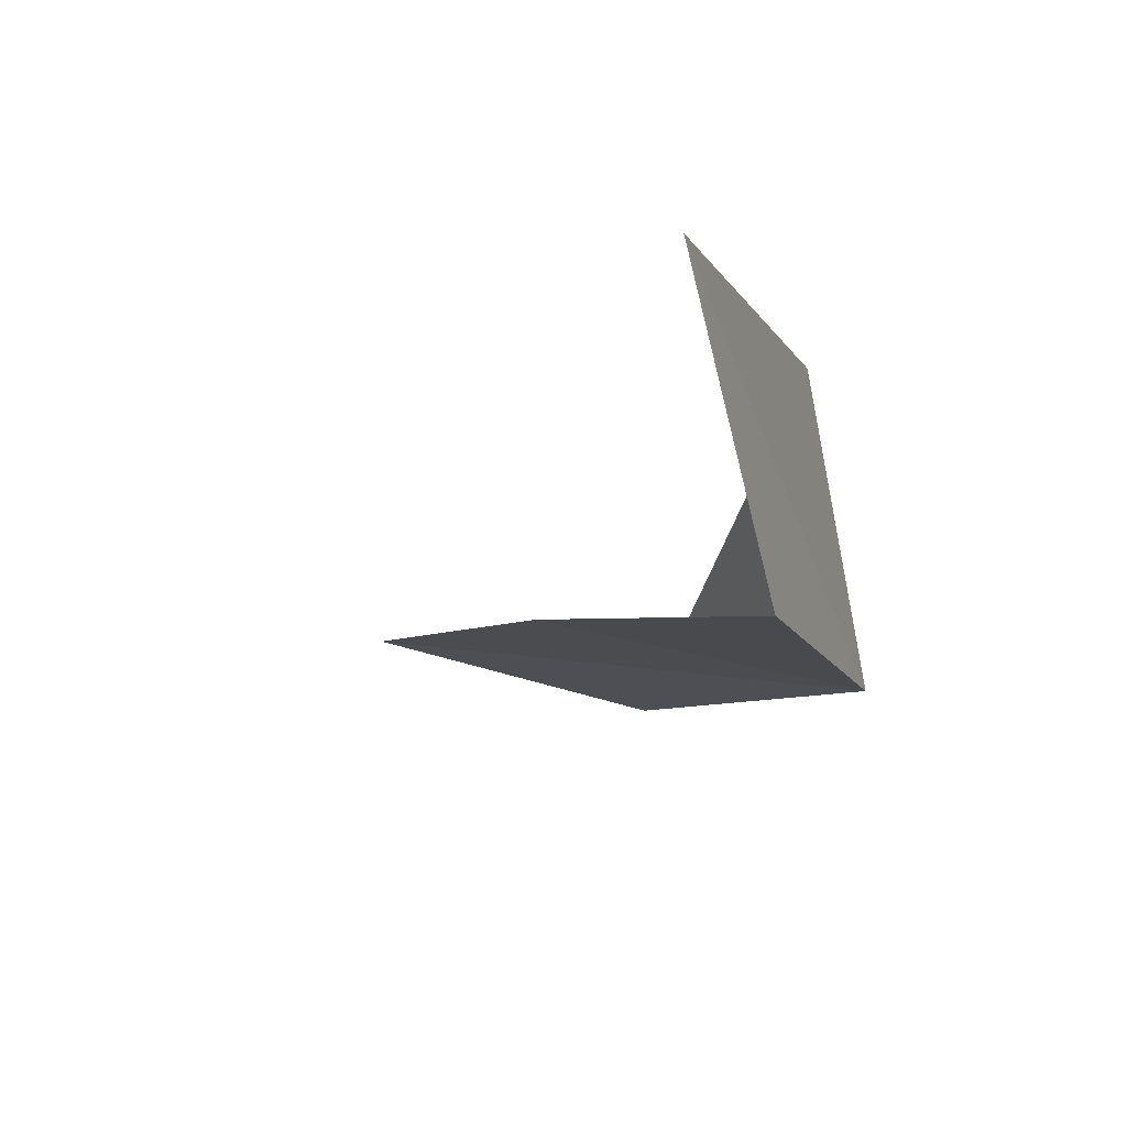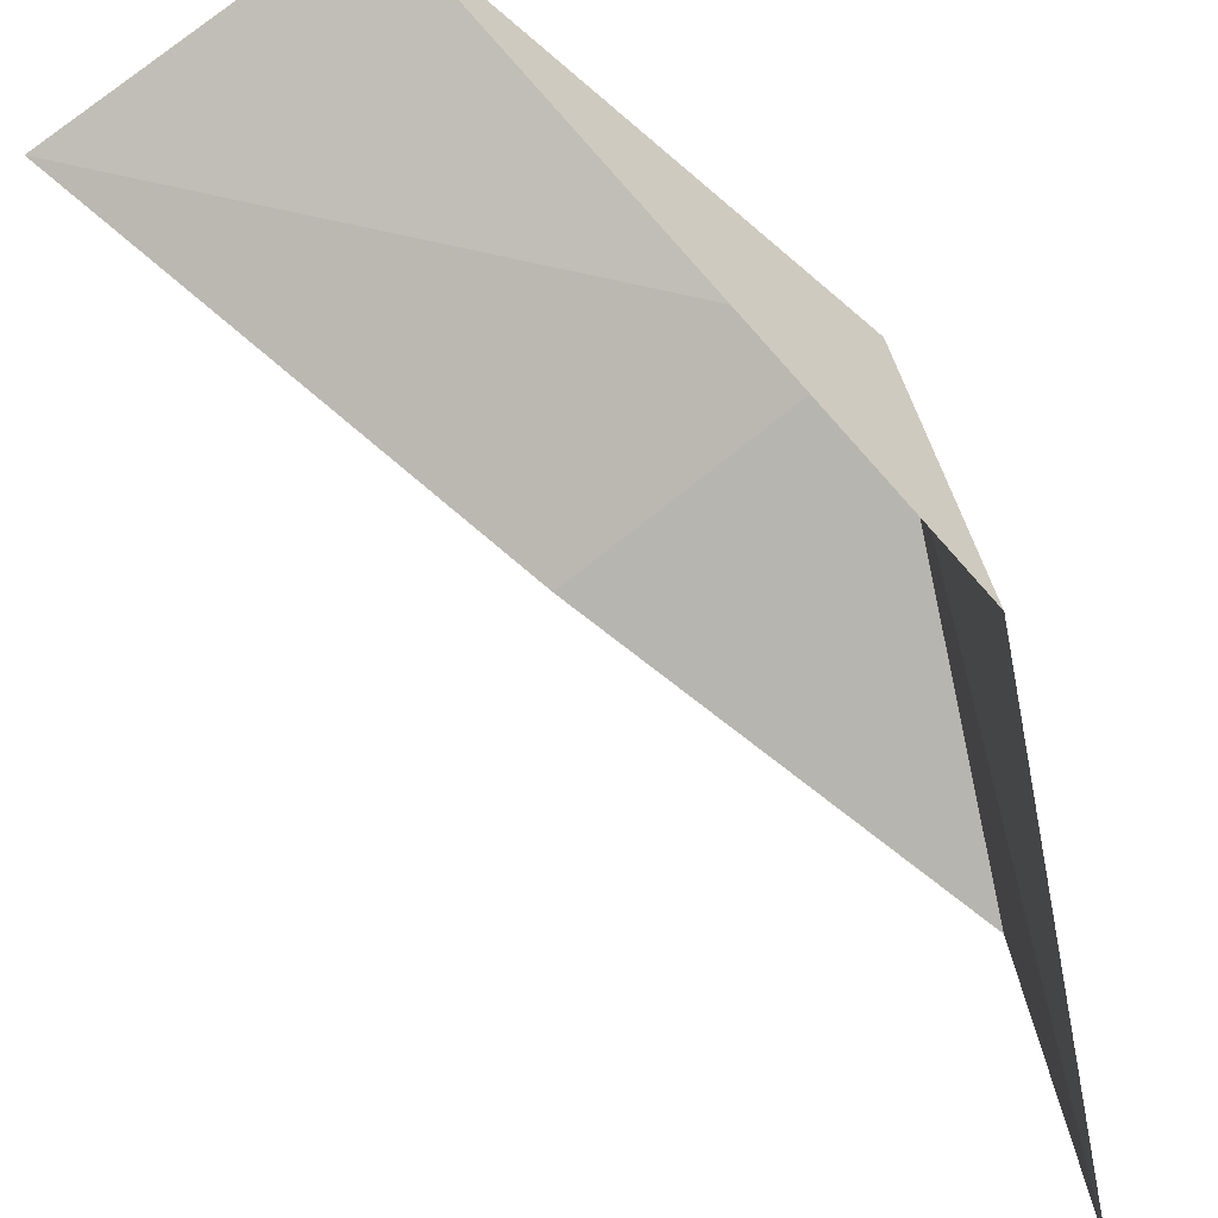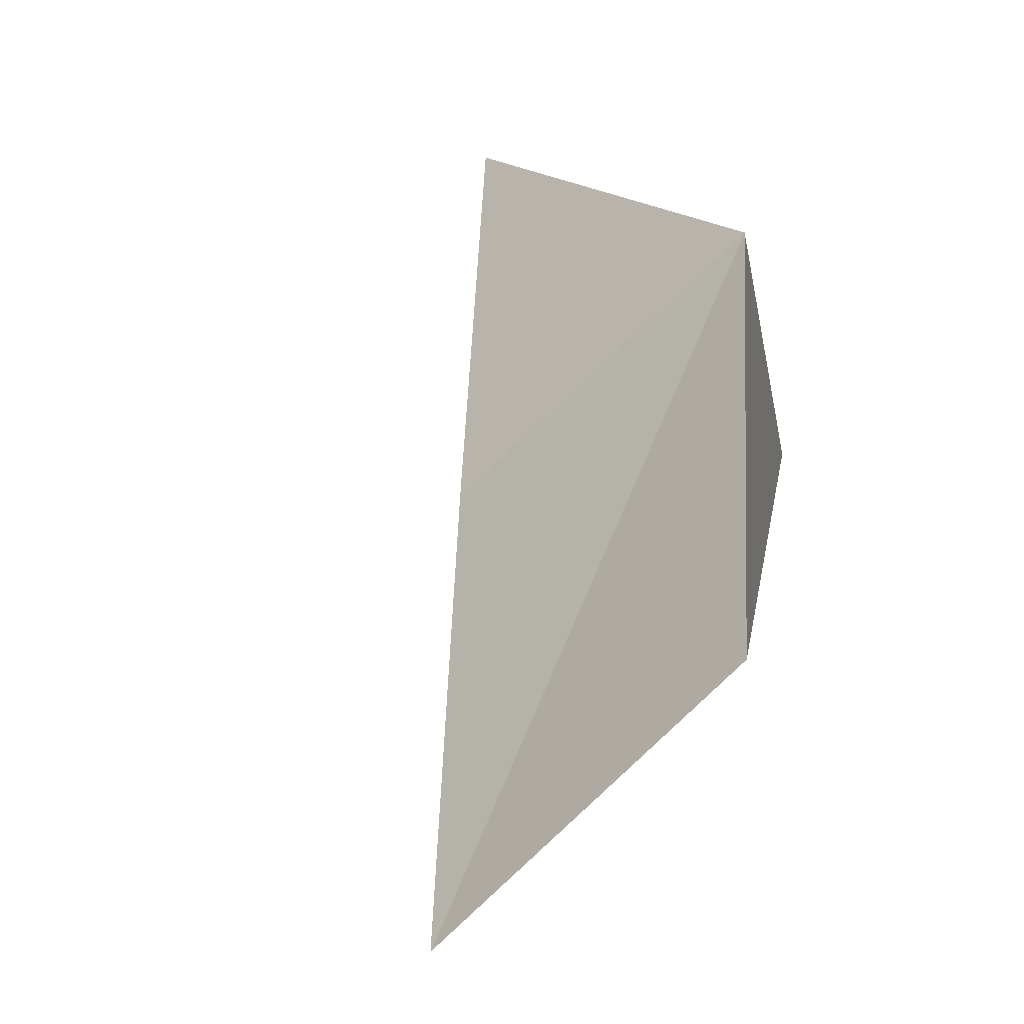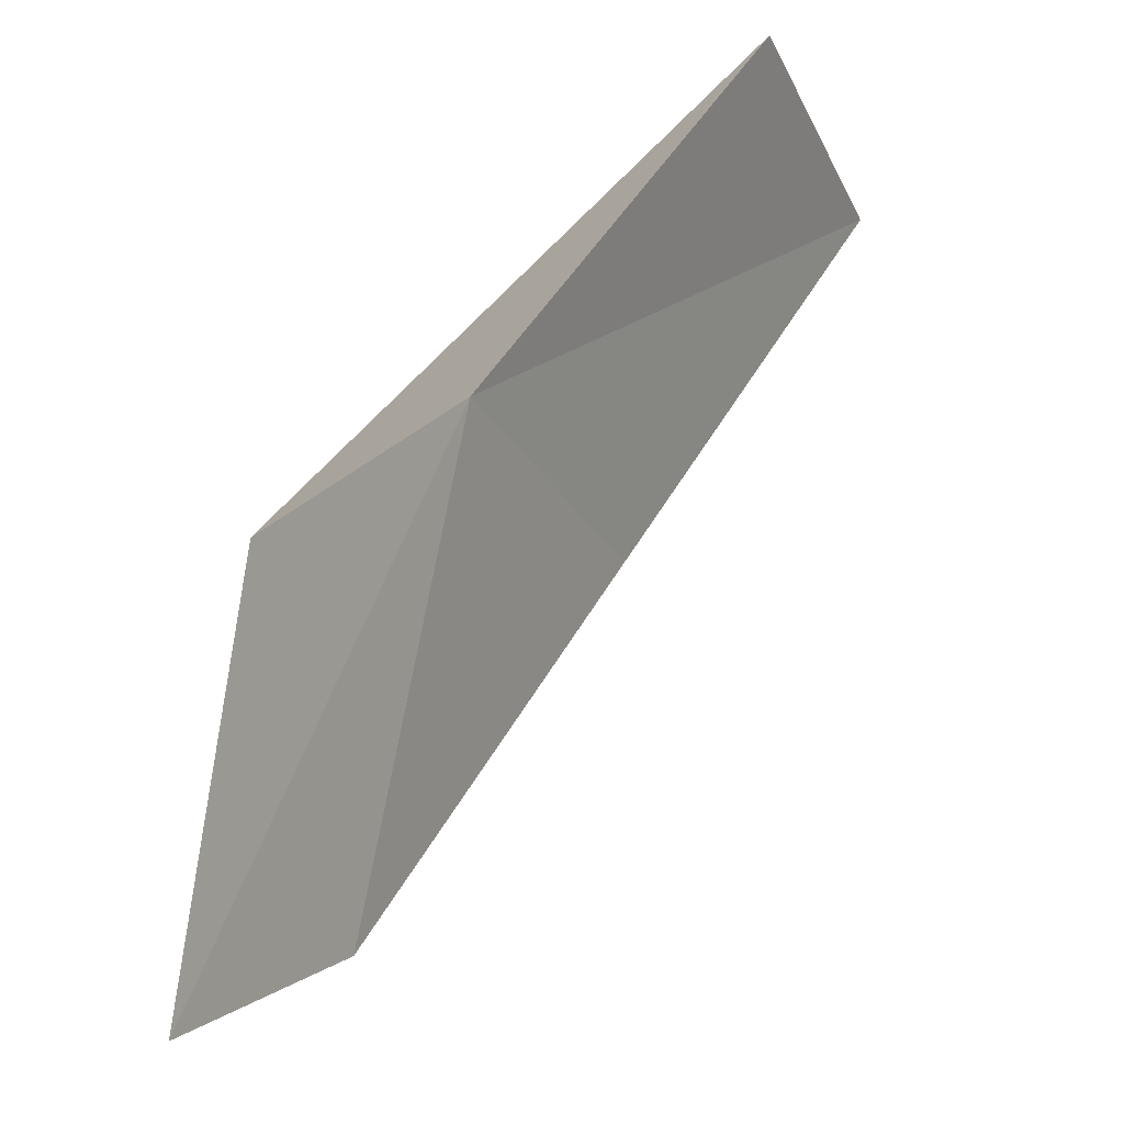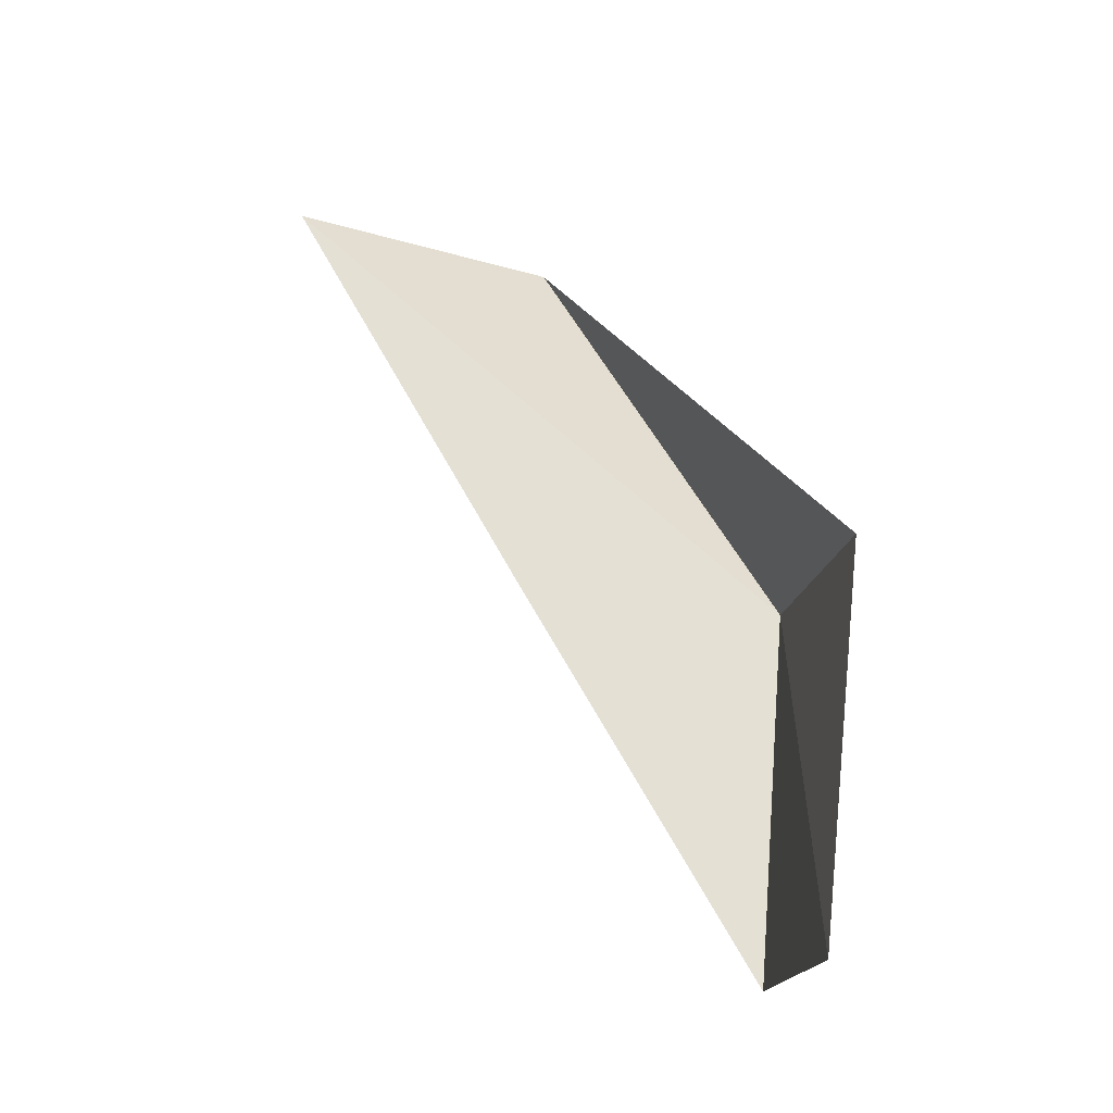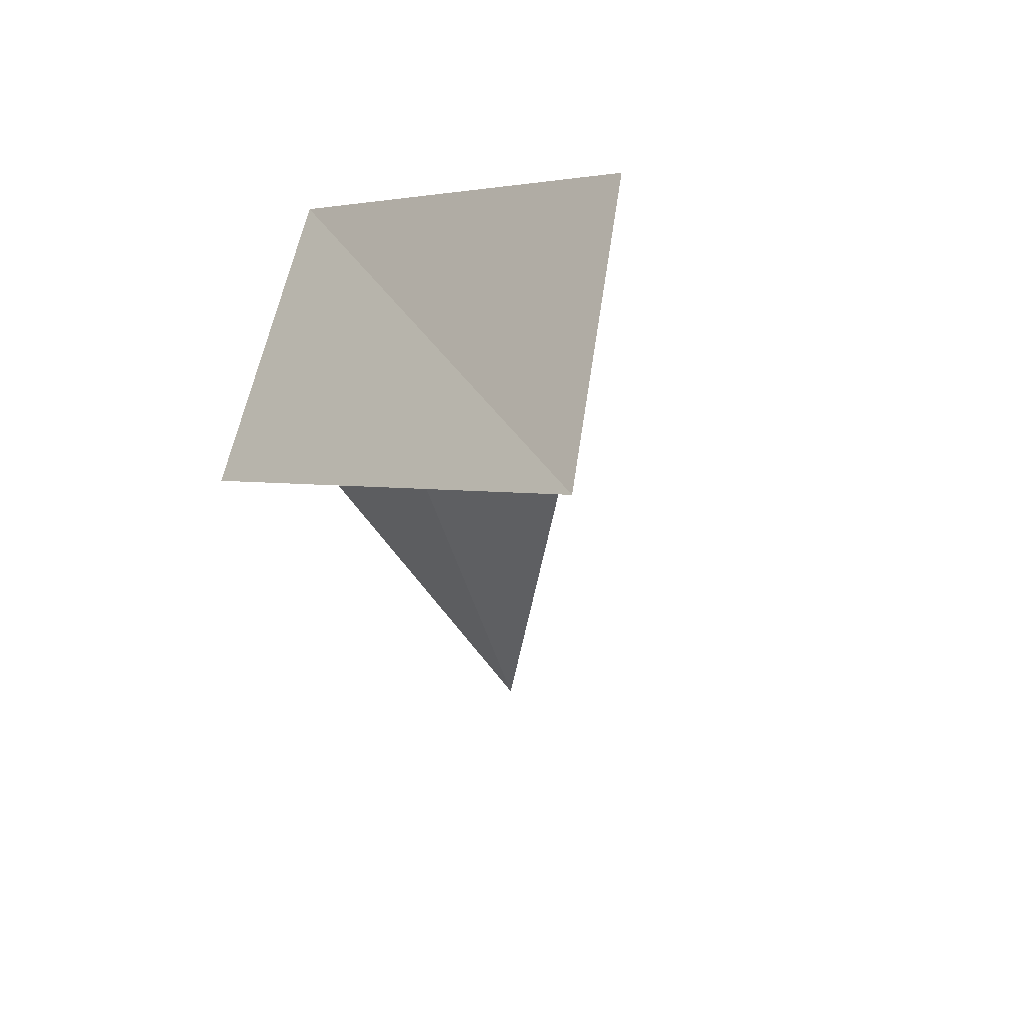
<metadata>
{"format":"obj","ext":"obj","renderer":"f3d","projection":"perspective","resolution":1024,"background":"white","views":[{"elev":-71.6,"azim":23.2,"up":"+Z"},{"elev":-45.8,"azim":18.5,"up":"+Y"},{"elev":51.6,"azim":-27.6,"up":"+Y"},{"elev":-28.1,"azim":150.8,"up":"+Z"},{"elev":-14.8,"azim":4.3,"up":"+Z"},{"elev":-35.6,"azim":145.7,"up":"+Y"}]}
</metadata>
<code>
v 40.97 21.72 61.02
v 41.66 18.32 61.02
v 38.24 22.75 65.53
v 35.65 20.65 65.53
v 38.17 19.67 61.02
v 41.18 15.75 56.66
v 40.67 19 56.66
f 1 3 2
f 1 5 4
f 1 4 3
f 1 6 7
f 1 2 6
f 1 7 5

</code>
